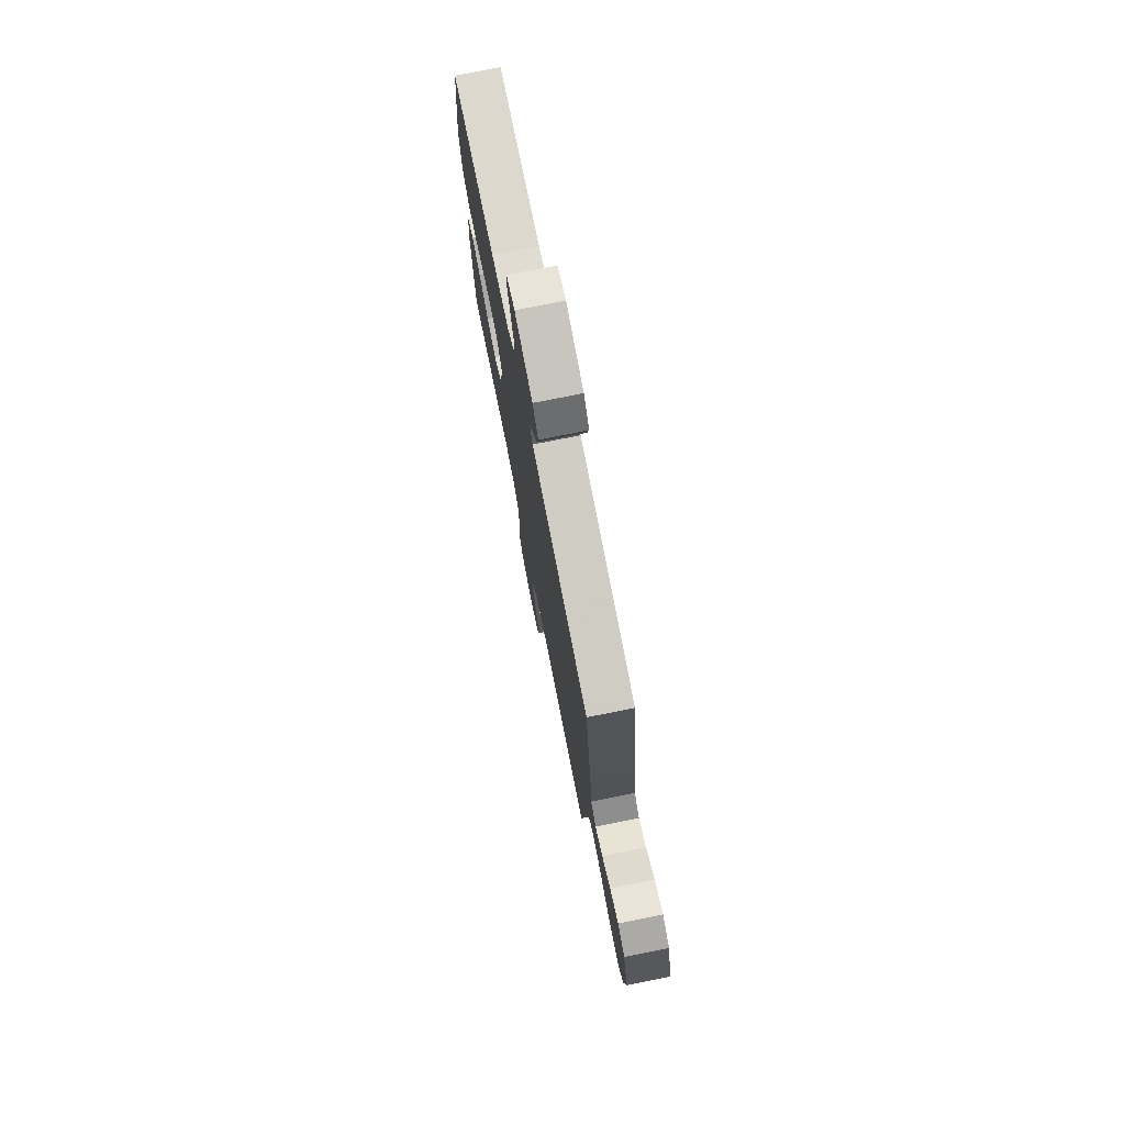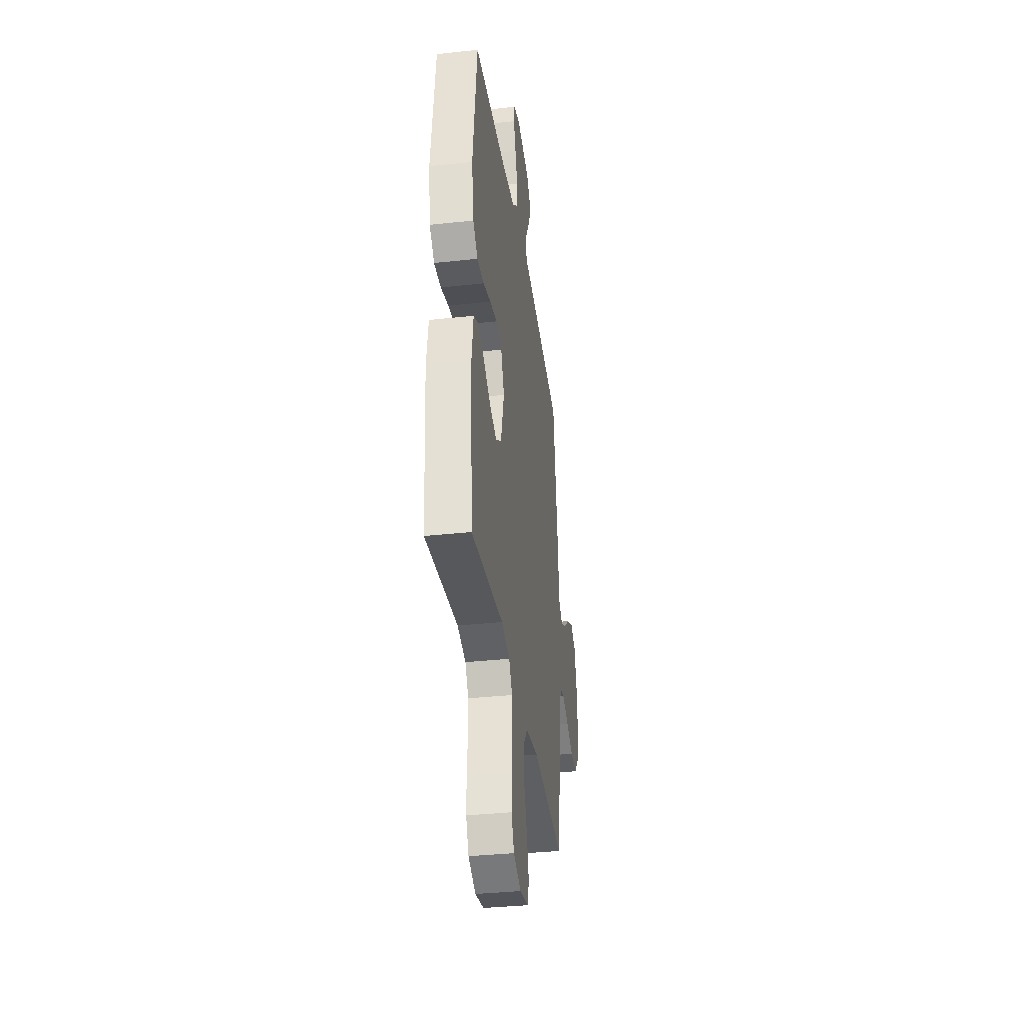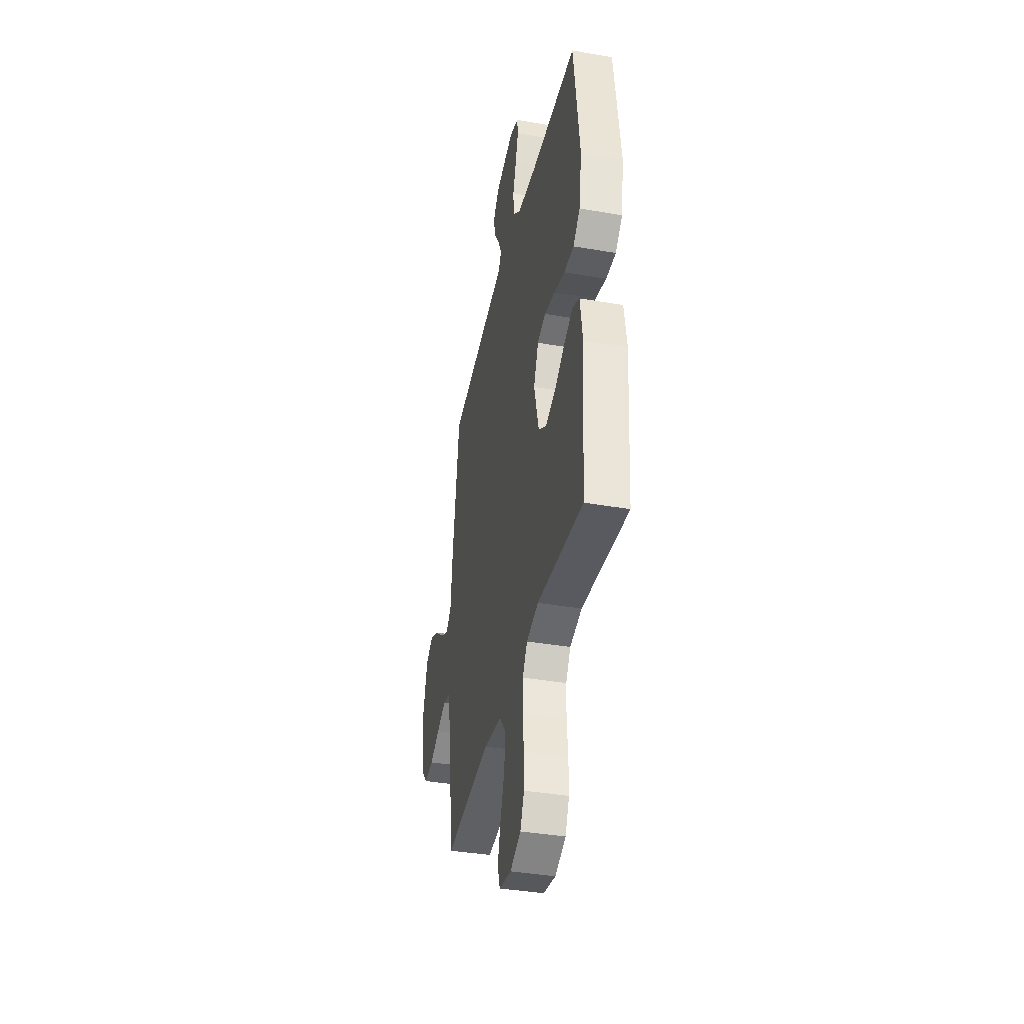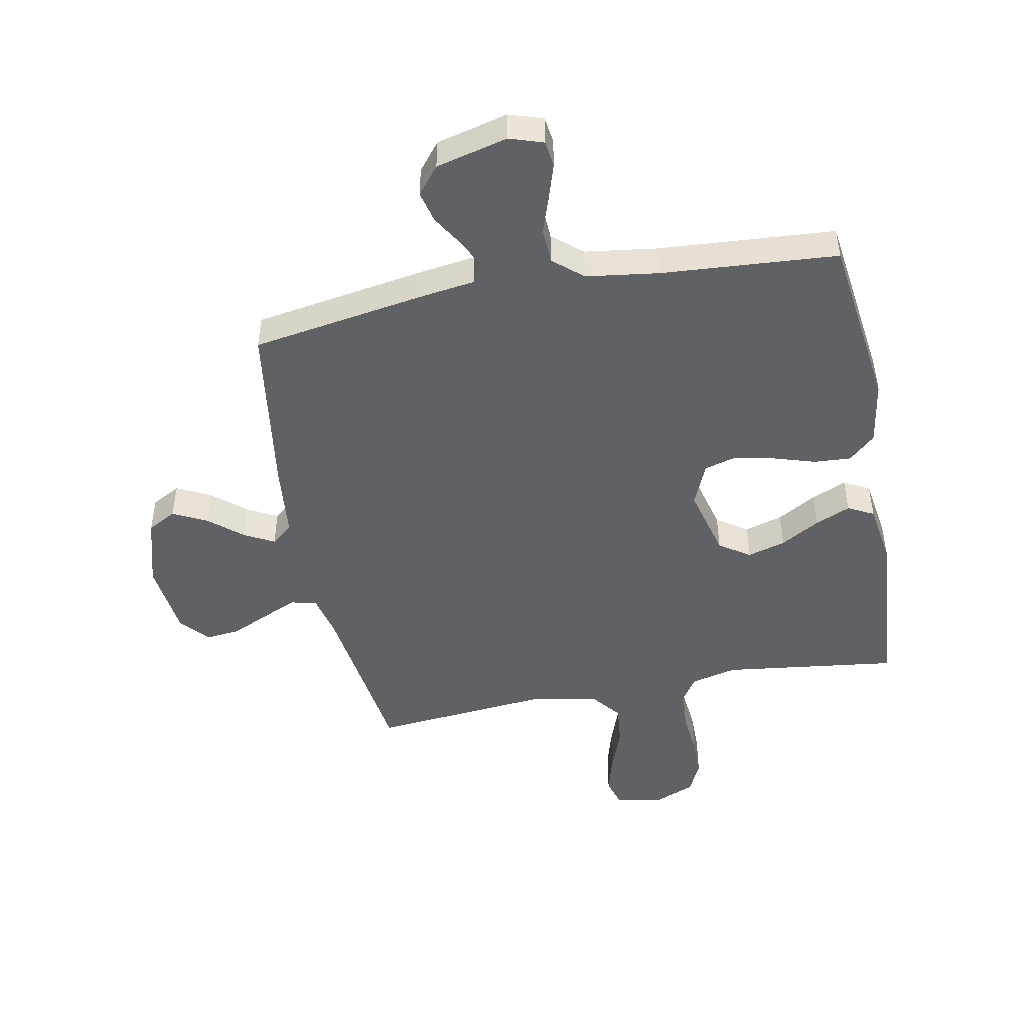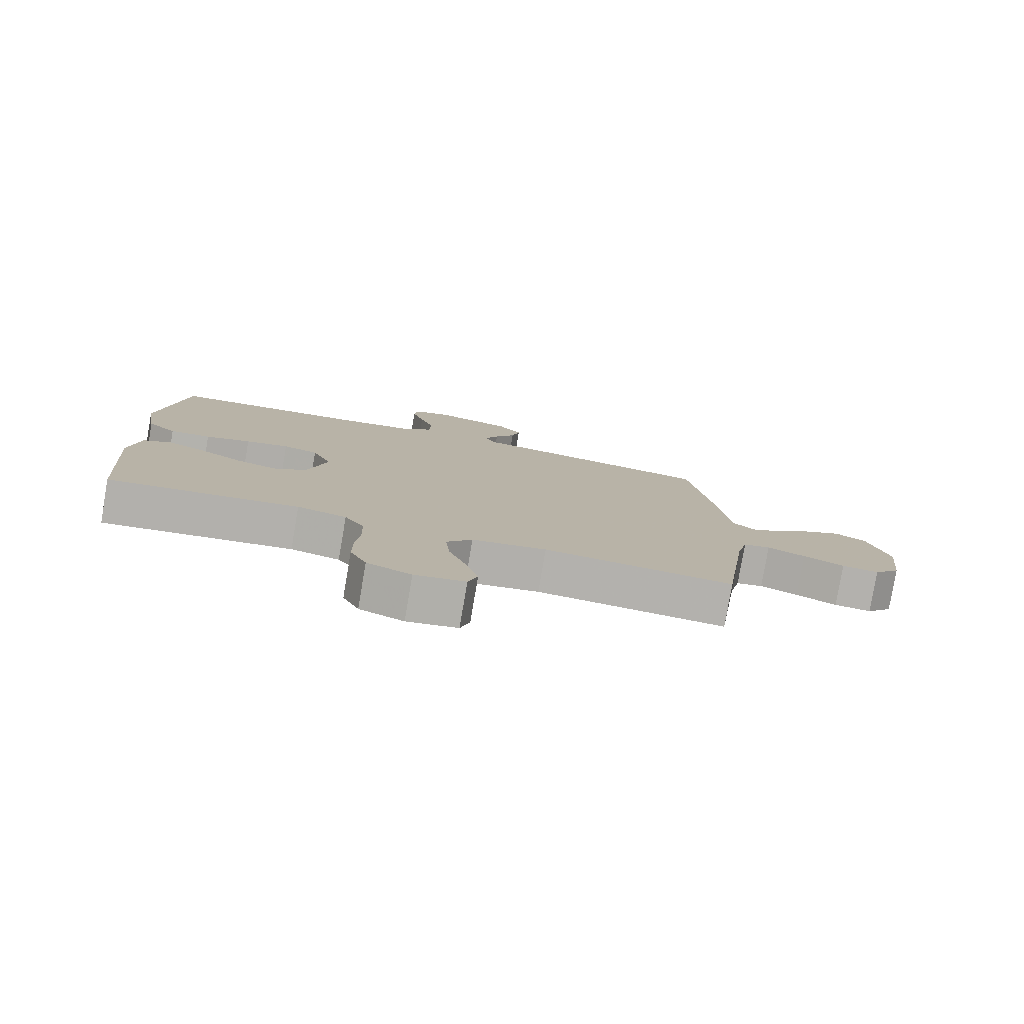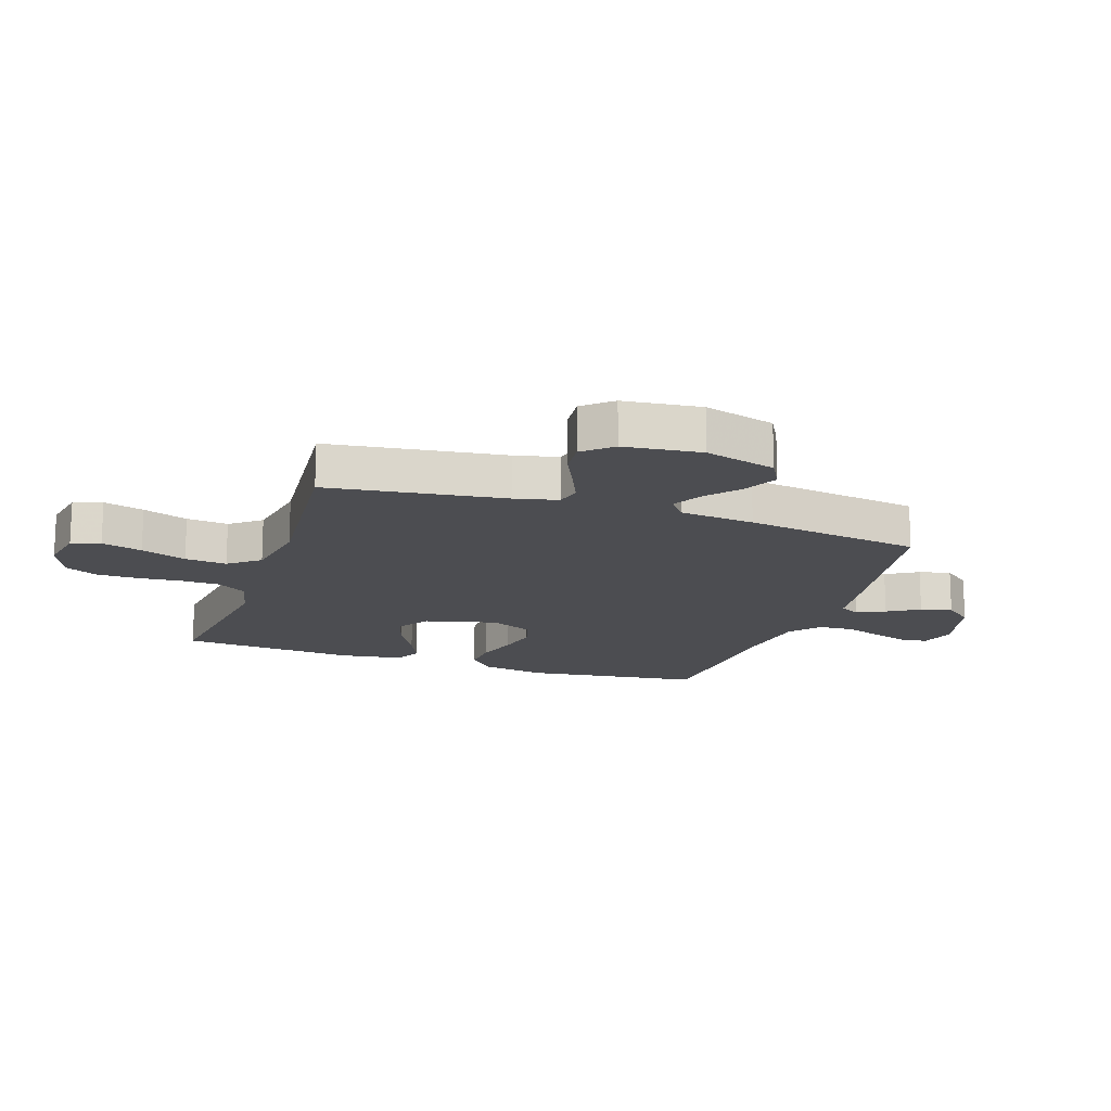
<metadata>
{"format":"obj","ext":"obj","renderer":"f3d","projection":"perspective","resolution":1024,"background":"white","views":[{"elev":76.1,"azim":-101.3,"up":"+Z"},{"elev":-35.7,"azim":98.2,"up":"+Z"},{"elev":-38.9,"azim":77.8,"up":"+Z"},{"elev":-47.3,"azim":10.9,"up":"+Y"},{"elev":-79.6,"azim":170.3,"up":"+Z"},{"elev":-16.2,"azim":-108.7,"up":"+Y"}]}
</metadata>
<code>
v -0.5 0.07 -0.5
v -0.541 0.07 -0.2
v -0.558 0.07 -0.127
v -0.601 0.07 -0.117
v -0.661 0.07 -0.143
v -0.726 0.07 -0.173
v -0.785 0.07 -0.179
v -0.827 0.07 -0.131
v -0.842 0.07 0
v -0.808 0.07 0.121
v -0.759 0.07 0.148
v -0.701 0.07 0.119
v -0.644 0.07 0.071
v -0.593 0.07 0.044
v -0.557 0.07 0.074
v -0.544 0.07 0.2
v -0.5 0.07 0.5
v -0.2 0.07 0.549
v -0.109 0.07 0.562
v -0.091 0.07 0.596
v -0.114 0.07 0.644
v -0.147 0.07 0.698
v -0.16 0.07 0.752
v -0.122 0.07 0.799
v 0 0.07 0.83
v 0.058 0.07 0.811
v 0.064 0.07 0.766
v 0.045 0.07 0.706
v 0.023 0.07 0.641
v 0.026 0.07 0.581
v 0.076 0.07 0.538
v 0.2 0.07 0.521
v 0.5 0.07 0.5
v 0.539 0.07 0.2
v 0.521 0.07 0.089
v 0.476 0.07 0.048
v 0.412 0.07 0.052
v 0.341 0.07 0.074
v 0.273 0.07 0.089
v 0.218 0.07 0.073
v 0.187 0.07 0
v 0.218 0.07 -0.122
v 0.27 0.07 -0.157
v 0.335 0.07 -0.138
v 0.402 0.07 -0.099
v 0.462 0.07 -0.073
v 0.506 0.07 -0.096
v 0.522 0.07 -0.2
v 0.5 0.07 -0.5
v 0.2 0.07 -0.462
v 0.122 0.07 -0.481
v 0.091 0.07 -0.529
v 0.089 0.07 -0.596
v 0.096 0.07 -0.67
v 0.096 0.07 -0.74
v 0.07 0.07 -0.796
v 0 0.07 -0.825
v -0.08 0.07 -0.81
v -0.095 0.07 -0.761
v -0.076 0.07 -0.692
v -0.048 0.07 -0.615
v -0.041 0.07 -0.544
v -0.082 0.07 -0.492
v -0.2 0.07 -0.472
v -0.5 0 -0.5
v -0.541 0 -0.2
v -0.558 0 -0.127
v -0.601 0 -0.117
v -0.661 0 -0.143
v -0.726 0 -0.173
v -0.785 0 -0.179
v -0.827 0 -0.131
v -0.842 0 0
v -0.808 0 0.121
v -0.759 0 0.148
v -0.701 0 0.119
v -0.644 0 0.071
v -0.593 0 0.044
v -0.557 0 0.074
v -0.544 0 0.2
v -0.5 0 0.5
v -0.2 0 0.549
v -0.109 0 0.562
v -0.091 0 0.596
v -0.114 0 0.644
v -0.147 0 0.698
v -0.16 0 0.752
v -0.122 0 0.799
v 0 0 0.83
v 0.058 0 0.811
v 0.064 0 0.766
v 0.045 0 0.706
v 0.023 0 0.641
v 0.026 0 0.581
v 0.076 0 0.538
v 0.2 0 0.521
v 0.5 0 0.5
v 0.539 0 0.2
v 0.521 0 0.089
v 0.476 0 0.048
v 0.412 0 0.052
v 0.341 0 0.074
v 0.273 0 0.089
v 0.218 0 0.073
v 0.187 0 0
v 0.218 0 -0.122
v 0.27 0 -0.157
v 0.335 0 -0.138
v 0.402 0 -0.099
v 0.462 0 -0.073
v 0.506 0 -0.096
v 0.522 0 -0.2
v 0.5 0 -0.5
v 0.2 0 -0.462
v 0.122 0 -0.481
v 0.091 0 -0.529
v 0.089 0 -0.596
v 0.096 0 -0.67
v 0.096 0 -0.74
v 0.07 0 -0.796
v 0 0 -0.825
v -0.08 0 -0.81
v -0.095 0 -0.761
v -0.076 0 -0.692
v -0.048 0 -0.615
v -0.041 0 -0.544
v -0.082 0 -0.492
v -0.2 0 -0.472
f 58 59 60 61
f 56 57 58 61
f 56 61 62
f 53 54 55 56
f 52 53 56 62
f 51 52 62 63
f 47 48 49 50
f 44 45 46 47
f 43 44 47 50
f 42 43 50 51
f 35 36 37 38
f 35 38 39
f 32 33 34 35
f 31 32 35 39
f 30 31 39 40
f 26 27 28 29
f 24 25 26 29
f 24 29 30
f 21 22 23 24
f 20 21 24 30
f 19 20 30 40
f 15 16 17 18
f 15 18 19 40
f 10 11 12 13
f 10 13 14
f 9 10 14
f 8 9 14
f 5 6 7 8
f 4 5 8 14
f 3 4 14 15
f 64 1 2
f 41 42 51 63
f 40 41 63 64
f 15 40 64
f 2 3 15 64
f 125 124 123 122
f 125 122 121 120
f 126 125 120
f 120 119 118 117
f 126 120 117 116
f 127 126 116 115
f 114 113 112 111
f 111 110 109 108
f 114 111 108 107
f 115 114 107 106
f 102 101 100 99
f 103 102 99
f 99 98 97 96
f 103 99 96 95
f 104 103 95 94
f 93 92 91 90
f 93 90 89 88
f 94 93 88
f 88 87 86 85
f 94 88 85 84
f 104 94 84 83
f 82 81 80 79
f 104 83 82 79
f 77 76 75 74
f 78 77 74
f 78 74 73
f 78 73 72
f 72 71 70 69
f 78 72 69 68
f 79 78 68 67
f 66 65 128
f 127 115 106 105
f 128 127 105 104
f 128 104 79
f 128 79 67 66
f 1 65 66 2
f 2 66 67 3
f 3 67 68 4
f 4 68 69 5
f 5 69 70 6
f 6 70 71 7
f 7 71 72 8
f 8 72 73 9
f 9 73 74 10
f 10 74 75 11
f 11 75 76 12
f 12 76 77 13
f 13 77 78 14
f 14 78 79 15
f 15 79 80 16
f 16 80 81 17
f 17 81 82 18
f 18 82 83 19
f 19 83 84 20
f 20 84 85 21
f 21 85 86 22
f 22 86 87 23
f 23 87 88 24
f 24 88 89 25
f 25 89 90 26
f 26 90 91 27
f 27 91 92 28
f 28 92 93 29
f 29 93 94 30
f 30 94 95 31
f 31 95 96 32
f 32 96 97 33
f 33 97 98 34
f 34 98 99 35
f 35 99 100 36
f 36 100 101 37
f 37 101 102 38
f 38 102 103 39
f 39 103 104 40
f 40 104 105 41
f 41 105 106 42
f 42 106 107 43
f 43 107 108 44
f 44 108 109 45
f 45 109 110 46
f 46 110 111 47
f 47 111 112 48
f 48 112 113 49
f 49 113 114 50
f 50 114 115 51
f 51 115 116 52
f 52 116 117 53
f 53 117 118 54
f 54 118 119 55
f 55 119 120 56
f 56 120 121 57
f 57 121 122 58
f 58 122 123 59
f 59 123 124 60
f 60 124 125 61
f 61 125 126 62
f 62 126 127 63
f 63 127 128 64
f 64 128 65 1

</code>
